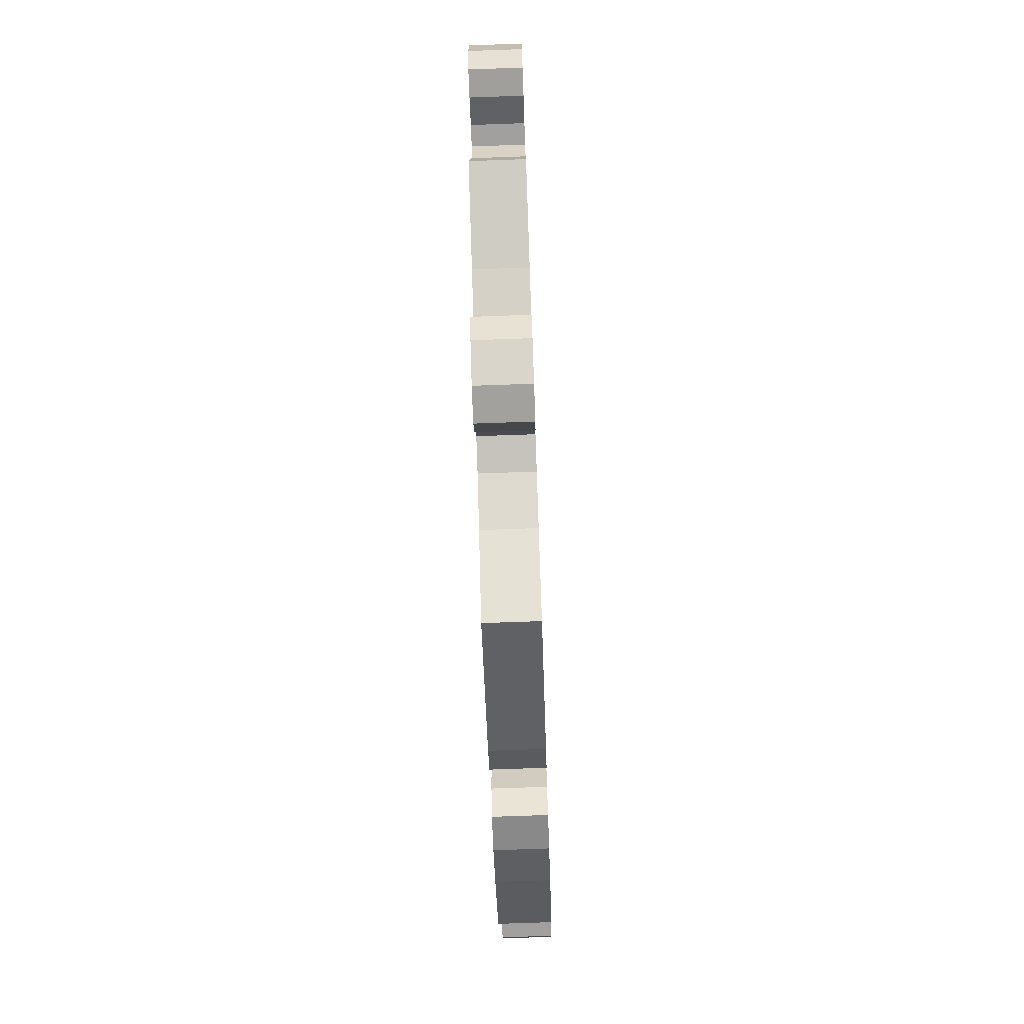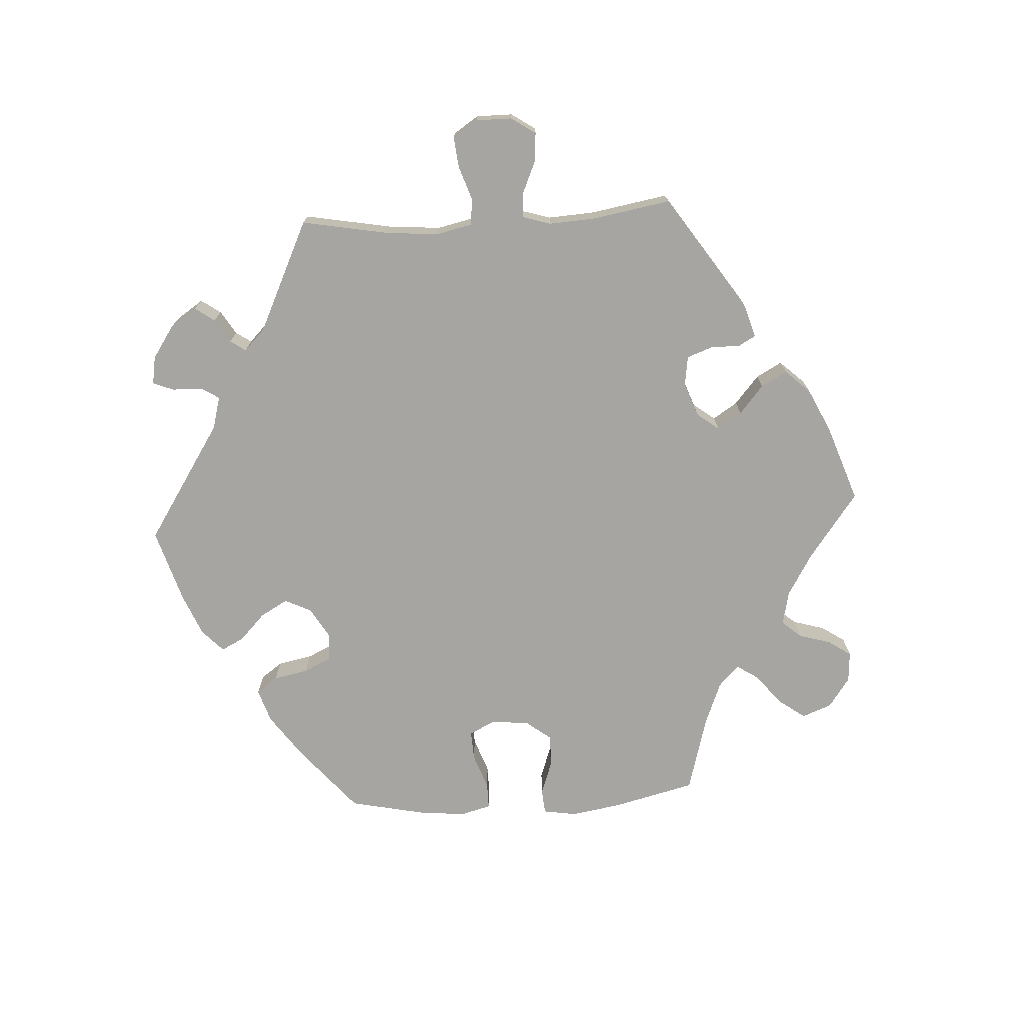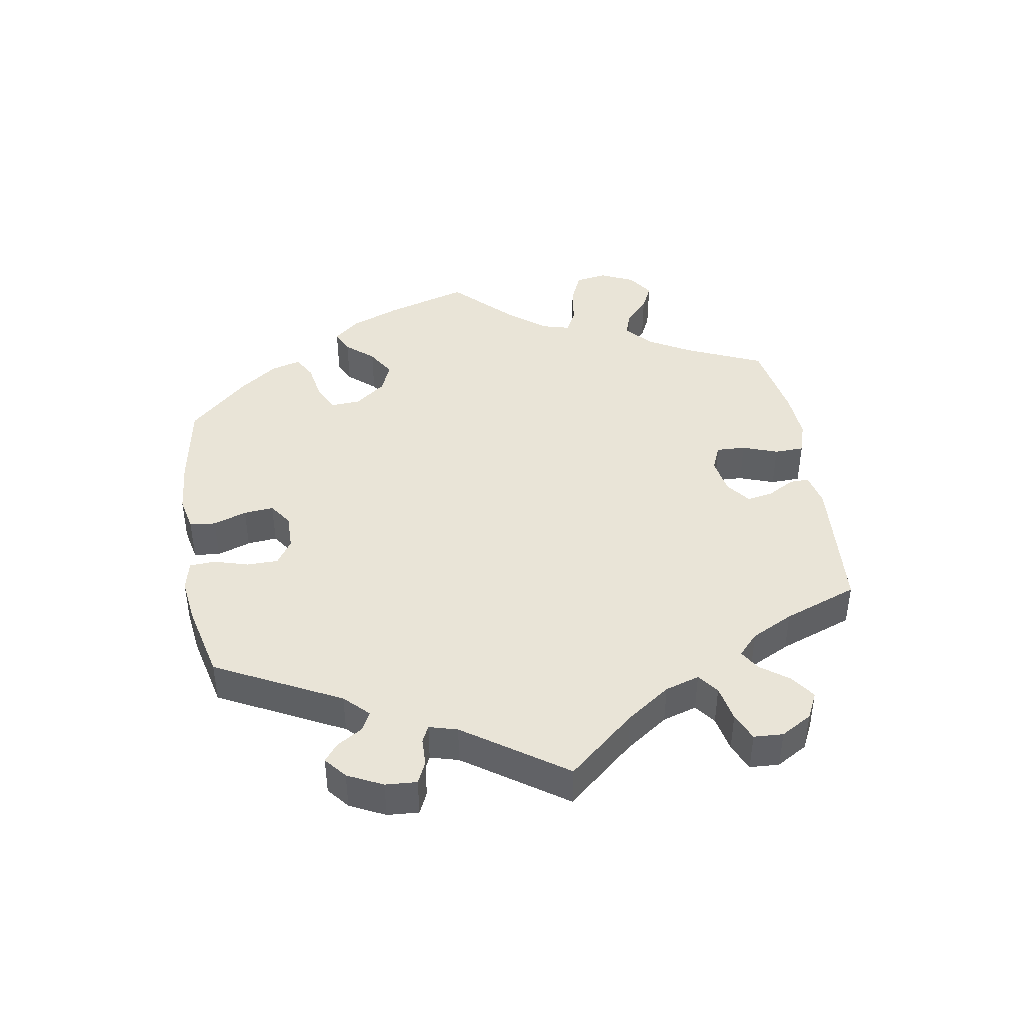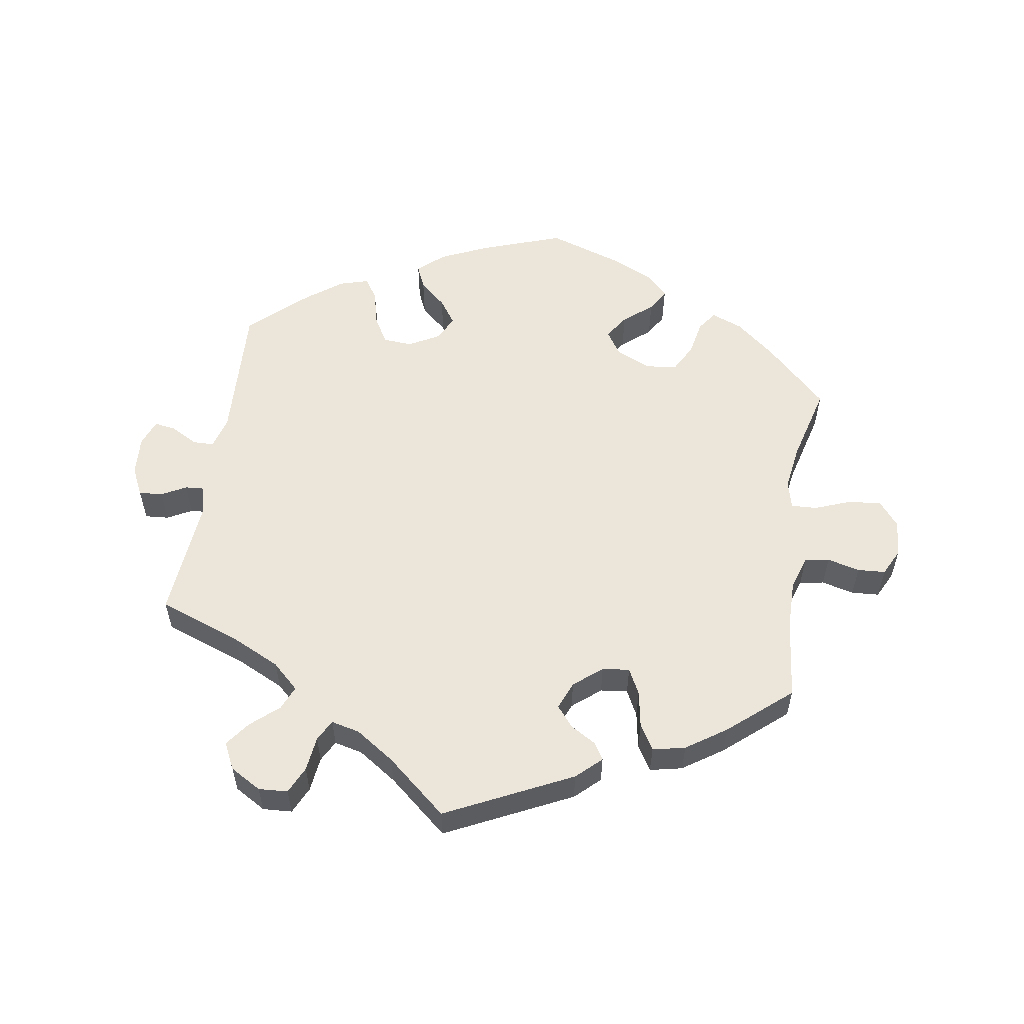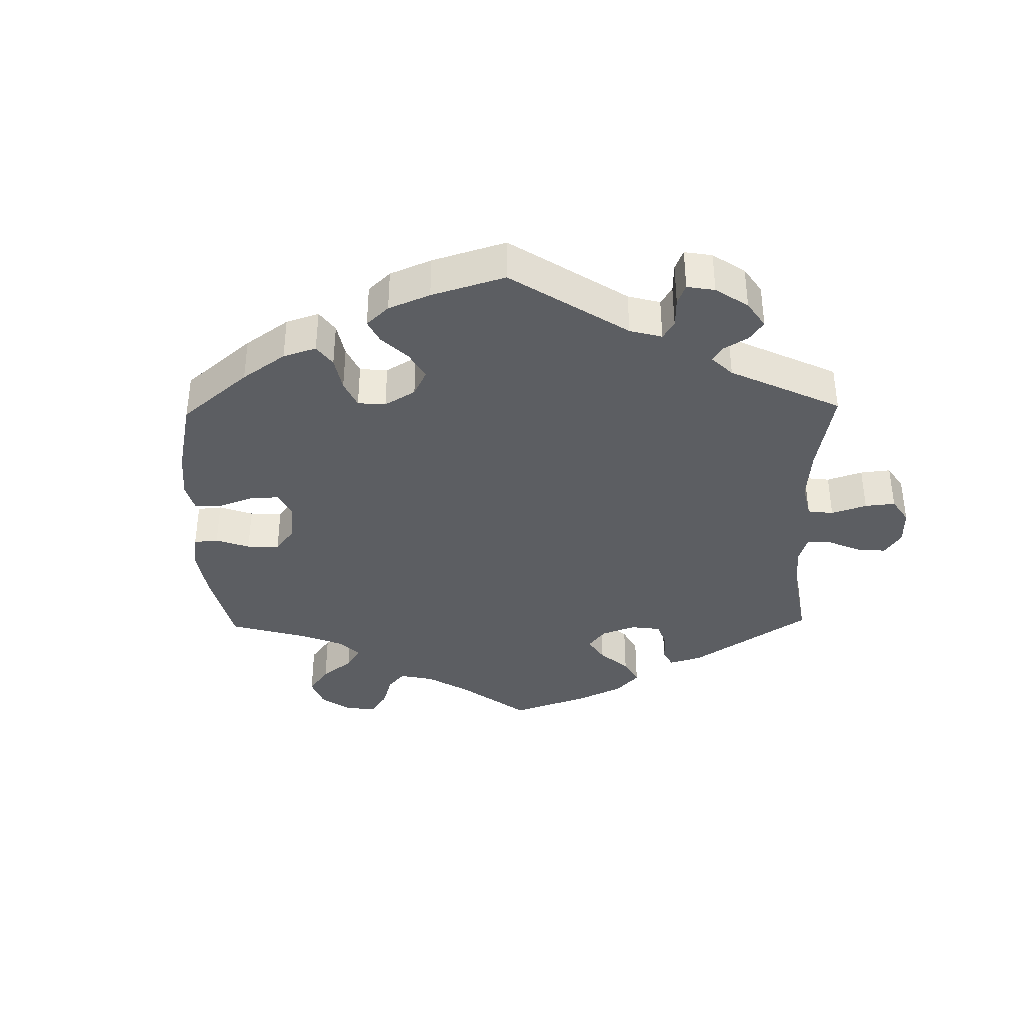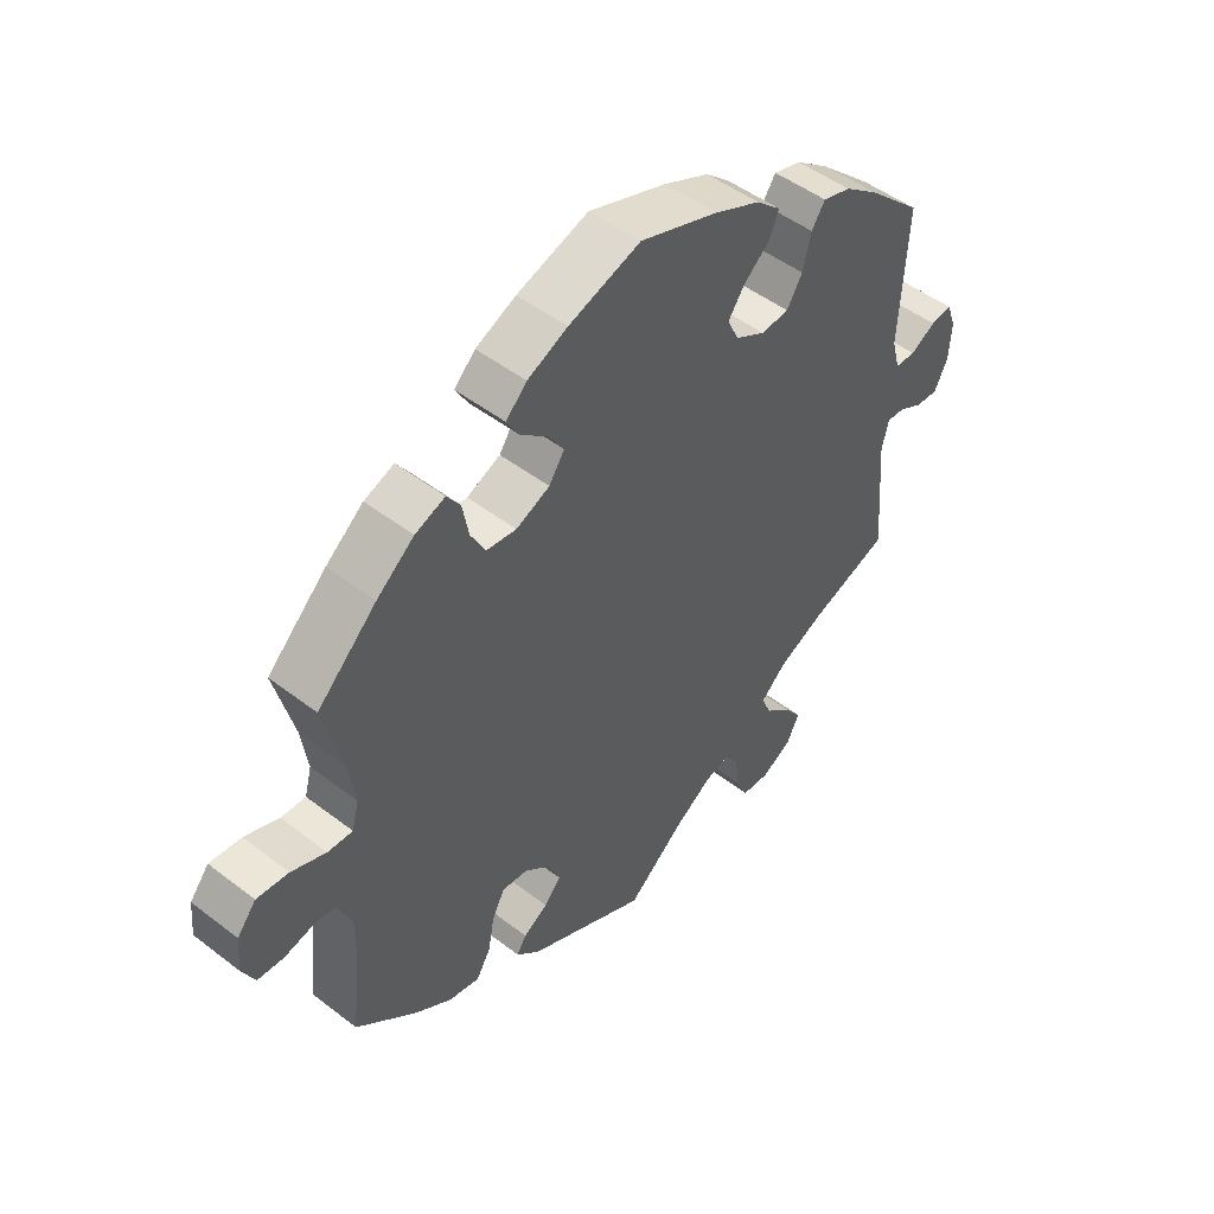
<metadata>
{"format":"obj","ext":"obj","renderer":"f3d","projection":"perspective","resolution":1024,"background":"white","views":[{"elev":-75.9,"azim":92.0,"up":"+Z"},{"elev":-73.7,"azim":153.3,"up":"+Y"},{"elev":43.4,"azim":110.5,"up":"+Y"},{"elev":56.2,"azim":-170.8,"up":"+Y"},{"elev":-37.7,"azim":61.1,"up":"+Y"},{"elev":49.0,"azim":-49.5,"up":"+Z"}]}
</metadata>
<code>
v 0.122 0.07 0.534
v 0.194 0.07 0.501
v 0.233 0.07 0.466
v 0.217 0.07 0.43
v 0.177 0.07 0.395
v 0.151 0.07 0.358
v 0.169 0.07 0.32
v 0.216 0.07 0.294
v 0.26 0.07 0.297
v 0.284 0.07 0.338
v 0.297 0.07 0.391
v 0.318 0.07 0.423
v 0.362 0.07 0.41
v 0.416 0.07 0.369
v 0.501 0.07 0.29
v 0.49 0.07 0.079
v 0.503 0.07 0.03
v 0.535 0.07 0.029
v 0.575 0.07 0.051
v 0.608 0.07 0.056
v 0.623 0.07 0.016
v 0.619 0.07 -0.043
v 0.598 0.07 -0.086
v 0.562 0.07 -0.083
v 0.525 0.07 -0.063
v 0.497 0.07 -0.061
v 0.486 0.07 -0.104
v 0.501 0.07 -0.289
v 0.375 0.07 -0.334
v 0.303 0.07 -0.368
v 0.263 0.07 -0.405
v 0.278 0.07 -0.441
v 0.32 0.07 -0.478
v 0.347 0.07 -0.515
v 0.327 0.07 -0.555
v 0.28 0.07 -0.582
v 0.236 0.07 -0.579
v 0.217 0.07 -0.538
v 0.211 0.07 -0.485
v 0.194 0.07 -0.453
v 0.151 0.07 -0.463
v 0.092 0.07 -0.502
v 0.001 0.07 -0.578
v -0.188 0.07 -0.485
v -0.225 0.07 -0.45
v -0.21 0.07 -0.425
v -0.171 0.07 -0.402
v -0.145 0.07 -0.371
v -0.162 0.07 -0.329
v -0.204 0.07 -0.294
v -0.245 0.07 -0.289
v -0.265 0.07 -0.328
v -0.275 0.07 -0.383
v -0.298 0.07 -0.421
v -0.347 0.07 -0.41
v -0.407 0.07 -0.369
v -0.5 0.07 -0.289
v -0.486 0.07 -0.166
v -0.485 0.07 -0.092
v -0.501 0.07 -0.042
v -0.538 0.07 -0.035
v -0.587 0.07 -0.047
v -0.629 0.07 -0.044
v -0.649 0.07 -0.003
v -0.644 0.07 0.052
v -0.614 0.07 0.089
v -0.564 0.07 0.084
v -0.51 0.07 0.063
v -0.471 0.07 0.061
v -0.46 0.07 0.103
v -0.47 0.07 0.172
v -0.5 0.07 0.289
v -0.407 0.07 0.378
v -0.348 0.07 0.426
v -0.301 0.07 0.444
v -0.28 0.07 0.414
v -0.27 0.07 0.361
v -0.247 0.07 0.318
v -0.2 0.07 0.312
v -0.147 0.07 0.335
v -0.123 0.07 0.372
v -0.147 0.07 0.409
v -0.19 0.07 0.445
v -0.21 0.07 0.479
v -0.177 0.07 0.512
v -0.114 0.07 0.541
v -0.001 0.07 0.578
v 0.122 0 0.534
v 0.194 0 0.501
v 0.233 0 0.466
v 0.217 0 0.43
v 0.177 0 0.395
v 0.151 0 0.358
v 0.169 0 0.32
v 0.216 0 0.294
v 0.26 0 0.297
v 0.284 0 0.338
v 0.297 0 0.391
v 0.318 0 0.423
v 0.362 0 0.41
v 0.416 0 0.369
v 0.501 0 0.29
v 0.49 0 0.079
v 0.503 0 0.03
v 0.535 0 0.029
v 0.575 0 0.051
v 0.608 0 0.056
v 0.623 0 0.016
v 0.619 0 -0.043
v 0.598 0 -0.086
v 0.562 0 -0.083
v 0.525 0 -0.063
v 0.497 0 -0.061
v 0.486 0 -0.104
v 0.501 0 -0.289
v 0.375 0 -0.334
v 0.303 0 -0.368
v 0.263 0 -0.405
v 0.278 0 -0.441
v 0.32 0 -0.478
v 0.347 0 -0.515
v 0.327 0 -0.555
v 0.28 0 -0.582
v 0.236 0 -0.579
v 0.217 0 -0.538
v 0.211 0 -0.485
v 0.194 0 -0.453
v 0.151 0 -0.463
v 0.092 0 -0.502
v 0.001 0 -0.578
v -0.188 0 -0.485
v -0.225 0 -0.45
v -0.21 0 -0.425
v -0.171 0 -0.402
v -0.145 0 -0.371
v -0.162 0 -0.329
v -0.204 0 -0.294
v -0.245 0 -0.289
v -0.265 0 -0.328
v -0.275 0 -0.383
v -0.298 0 -0.421
v -0.347 0 -0.41
v -0.407 0 -0.369
v -0.5 0 -0.289
v -0.486 0 -0.166
v -0.485 0 -0.092
v -0.501 0 -0.042
v -0.538 0 -0.035
v -0.587 0 -0.047
v -0.629 0 -0.044
v -0.649 0 -0.003
v -0.644 0 0.052
v -0.614 0 0.089
v -0.564 0 0.084
v -0.51 0 0.063
v -0.471 0 0.061
v -0.46 0 0.103
v -0.47 0 0.172
v -0.5 0 0.289
v -0.407 0 0.378
v -0.348 0 0.426
v -0.301 0 0.444
v -0.28 0 0.414
v -0.27 0 0.361
v -0.247 0 0.318
v -0.2 0 0.312
v -0.147 0 0.335
v -0.123 0 0.372
v -0.147 0 0.409
v -0.19 0 0.445
v -0.21 0 0.479
v -0.177 0 0.512
v -0.114 0 0.541
v -0.001 0 0.578
f 82 83 84 85
f 81 82 85 86
f 74 75 76 77
f 74 77 78
f 71 72 73 74
f 70 71 74 78
f 69 70 78 79
f 65 66 67 68
f 65 68 69
f 64 65 69
f 61 62 63 64
f 60 61 64 69
f 59 60 69 79
f 55 56 57 58
f 52 53 54 55
f 51 52 55 58
f 50 51 58 59
f 44 45 46 47
f 42 43 44 47
f 41 42 47 48
f 40 41 48 49
f 36 37 38 39
f 36 39 40
f 35 36 40
f 32 33 34 35
f 32 35 40
f 31 32 40 49
f 27 28 29
f 26 27 29 30
f 22 23 24 25
f 22 25 26
f 21 22 26
f 18 19 20 21
f 17 18 21 26
f 16 17 26 30
f 10 11 12 13
f 9 10 13 14
f 2 3 4 5
f 2 5 6
f 1 2 6
f 81 86 87 1
f 50 59 79 80
f 9 14 15 16
f 8 9 16 30
f 7 8 30 31
f 80 81 1 6
f 31 49 50 80
f 6 7 31 80
f 172 171 170 169
f 173 172 169 168
f 164 163 162 161
f 165 164 161
f 161 160 159 158
f 165 161 158 157
f 166 165 157 156
f 155 154 153 152
f 156 155 152
f 156 152 151
f 151 150 149 148
f 156 151 148 147
f 166 156 147 146
f 145 144 143 142
f 142 141 140 139
f 145 142 139 138
f 146 145 138 137
f 134 133 132 131
f 134 131 130 129
f 135 134 129 128
f 136 135 128 127
f 126 125 124 123
f 127 126 123
f 127 123 122
f 122 121 120 119
f 127 122 119
f 136 127 119 118
f 116 115 114
f 117 116 114 113
f 112 111 110 109
f 113 112 109
f 113 109 108
f 108 107 106 105
f 113 108 105 104
f 117 113 104 103
f 100 99 98 97
f 101 100 97 96
f 92 91 90 89
f 93 92 89
f 93 89 88
f 88 174 173 168
f 167 166 146 137
f 103 102 101 96
f 117 103 96 95
f 118 117 95 94
f 93 88 168 167
f 167 137 136 118
f 167 118 94 93
f 1 88 89 2
f 2 89 90 3
f 3 90 91 4
f 4 91 92 5
f 5 92 93 6
f 6 93 94 7
f 7 94 95 8
f 8 95 96 9
f 9 96 97 10
f 10 97 98 11
f 11 98 99 12
f 12 99 100 13
f 13 100 101 14
f 14 101 102 15
f 15 102 103 16
f 16 103 104 17
f 17 104 105 18
f 18 105 106 19
f 19 106 107 20
f 20 107 108 21
f 21 108 109 22
f 22 109 110 23
f 23 110 111 24
f 24 111 112 25
f 25 112 113 26
f 26 113 114 27
f 27 114 115 28
f 28 115 116 29
f 29 116 117 30
f 30 117 118 31
f 31 118 119 32
f 32 119 120 33
f 33 120 121 34
f 34 121 122 35
f 35 122 123 36
f 36 123 124 37
f 37 124 125 38
f 38 125 126 39
f 39 126 127 40
f 40 127 128 41
f 41 128 129 42
f 42 129 130 43
f 43 130 131 44
f 44 131 132 45
f 45 132 133 46
f 46 133 134 47
f 47 134 135 48
f 48 135 136 49
f 49 136 137 50
f 50 137 138 51
f 51 138 139 52
f 52 139 140 53
f 53 140 141 54
f 54 141 142 55
f 55 142 143 56
f 56 143 144 57
f 57 144 145 58
f 58 145 146 59
f 59 146 147 60
f 60 147 148 61
f 61 148 149 62
f 62 149 150 63
f 63 150 151 64
f 64 151 152 65
f 65 152 153 66
f 66 153 154 67
f 67 154 155 68
f 68 155 156 69
f 69 156 157 70
f 70 157 158 71
f 71 158 159 72
f 72 159 160 73
f 73 160 161 74
f 74 161 162 75
f 75 162 163 76
f 76 163 164 77
f 77 164 165 78
f 78 165 166 79
f 79 166 167 80
f 80 167 168 81
f 81 168 169 82
f 82 169 170 83
f 83 170 171 84
f 84 171 172 85
f 85 172 173 86
f 86 173 174 87
f 87 174 88 1

</code>
